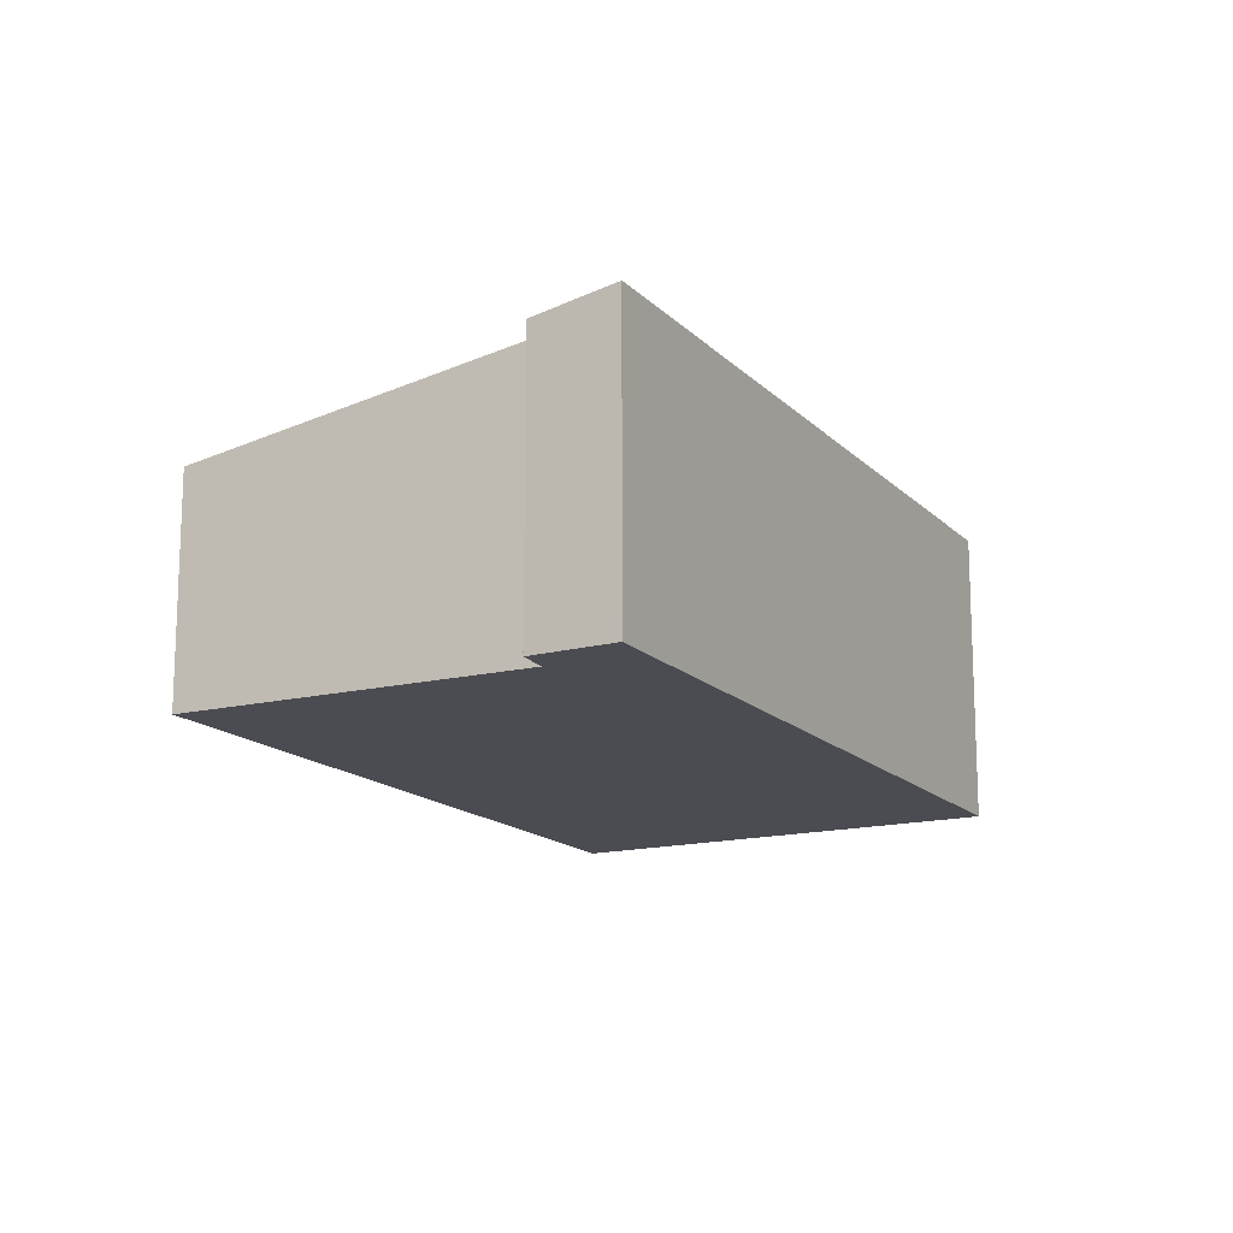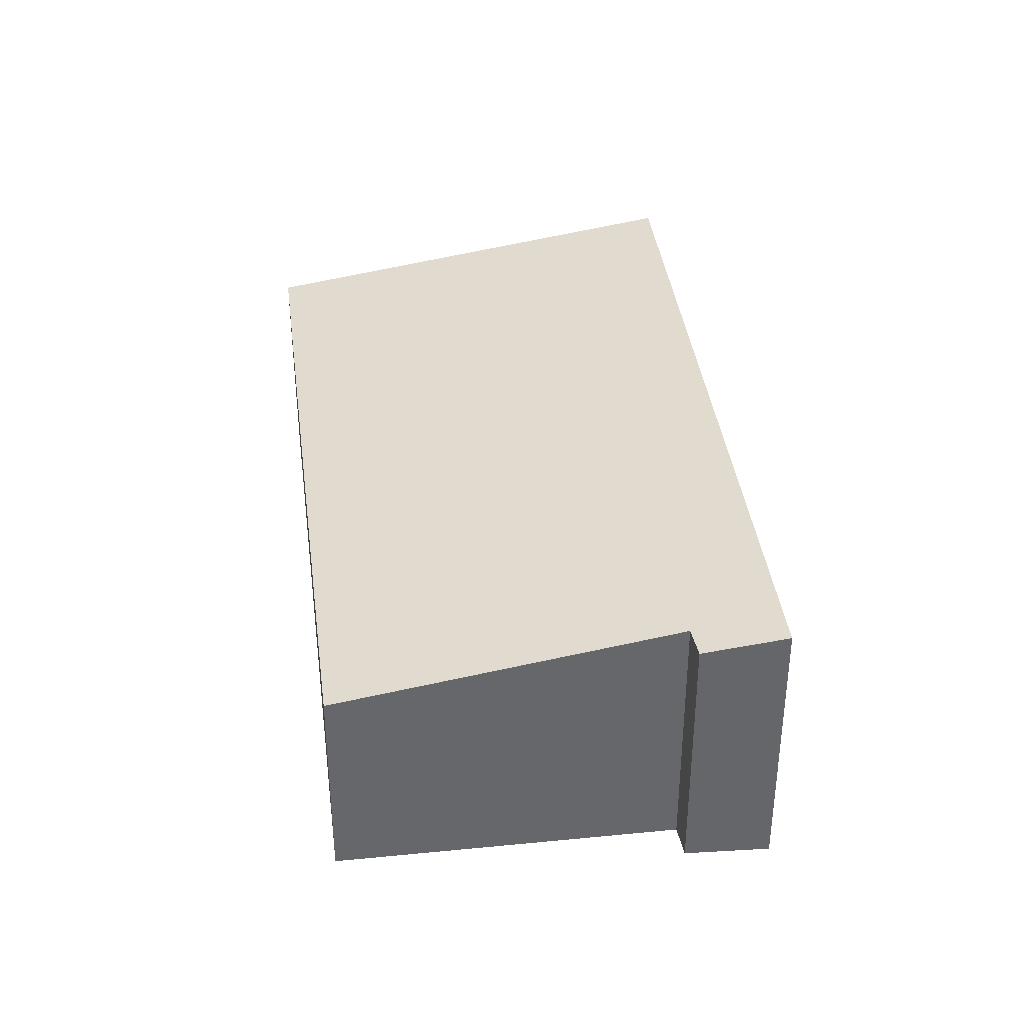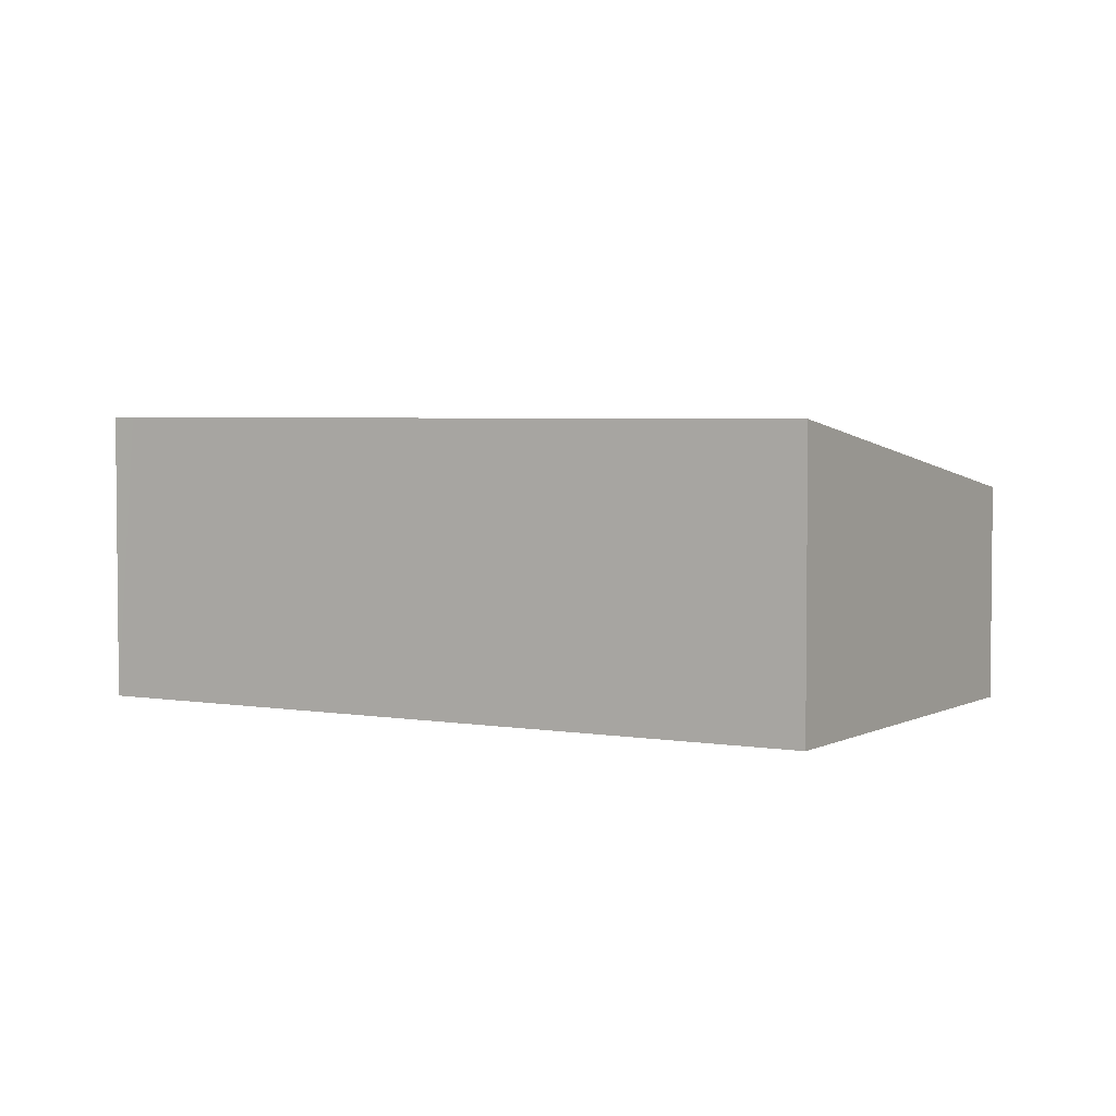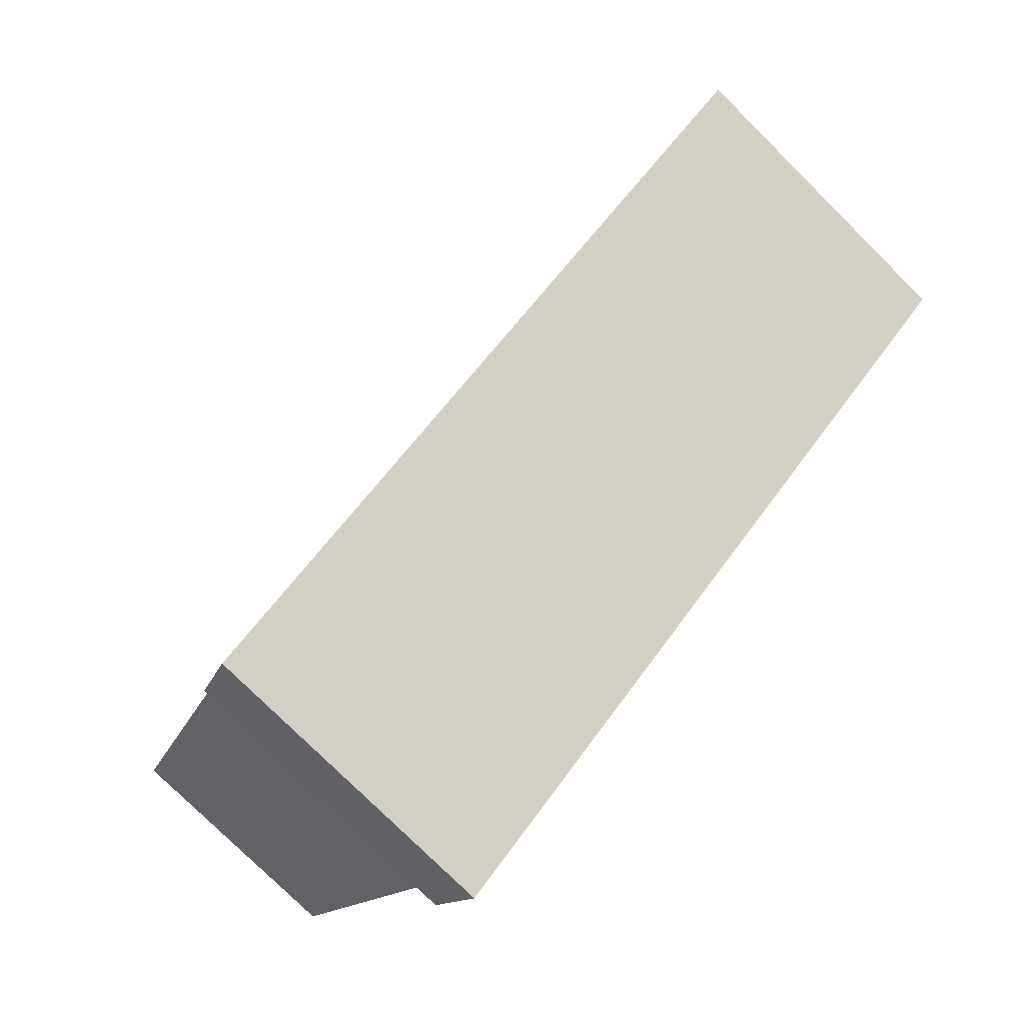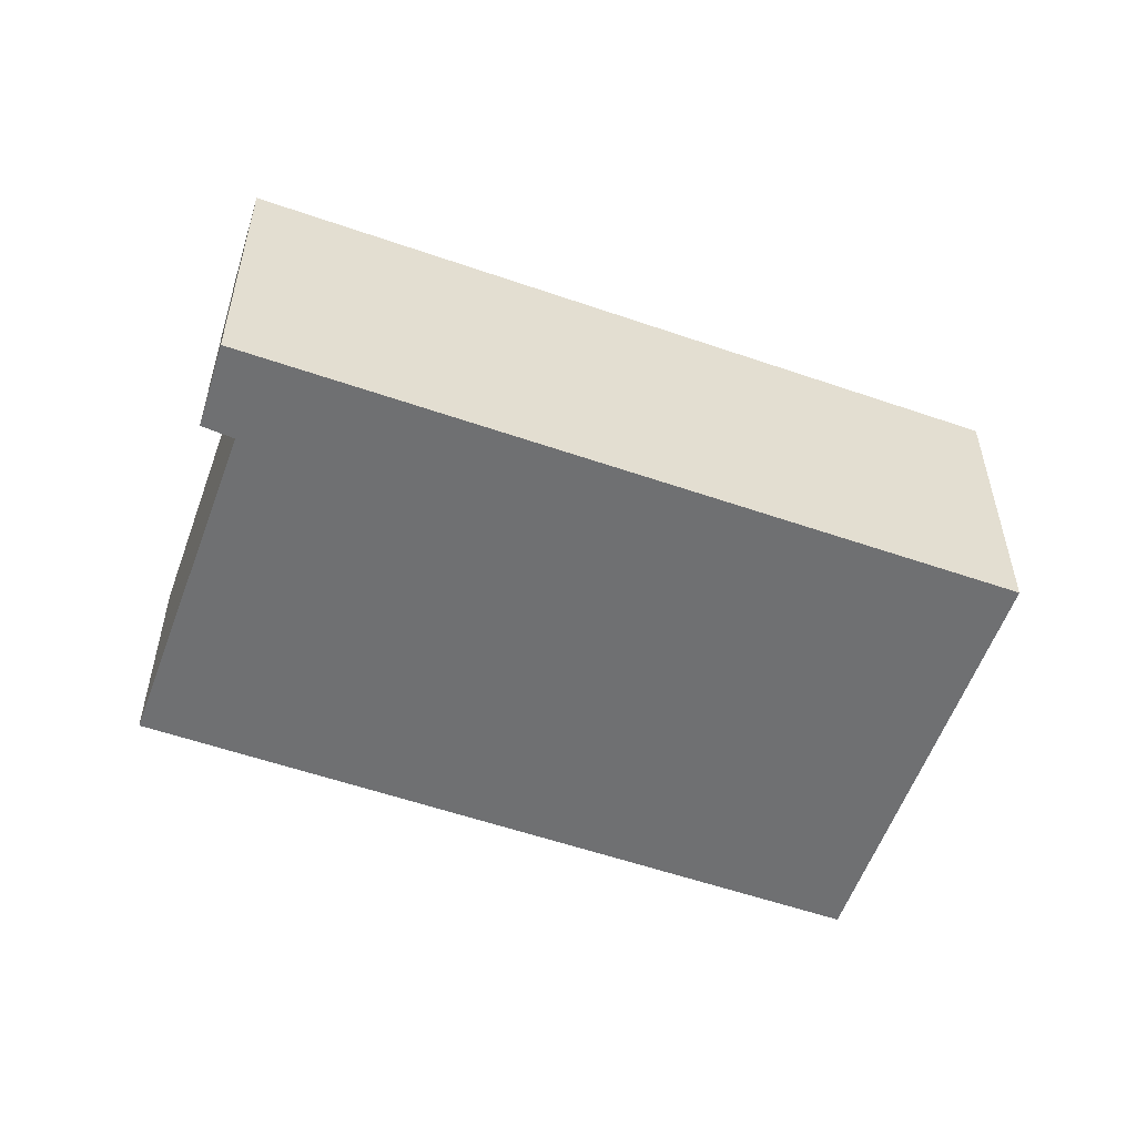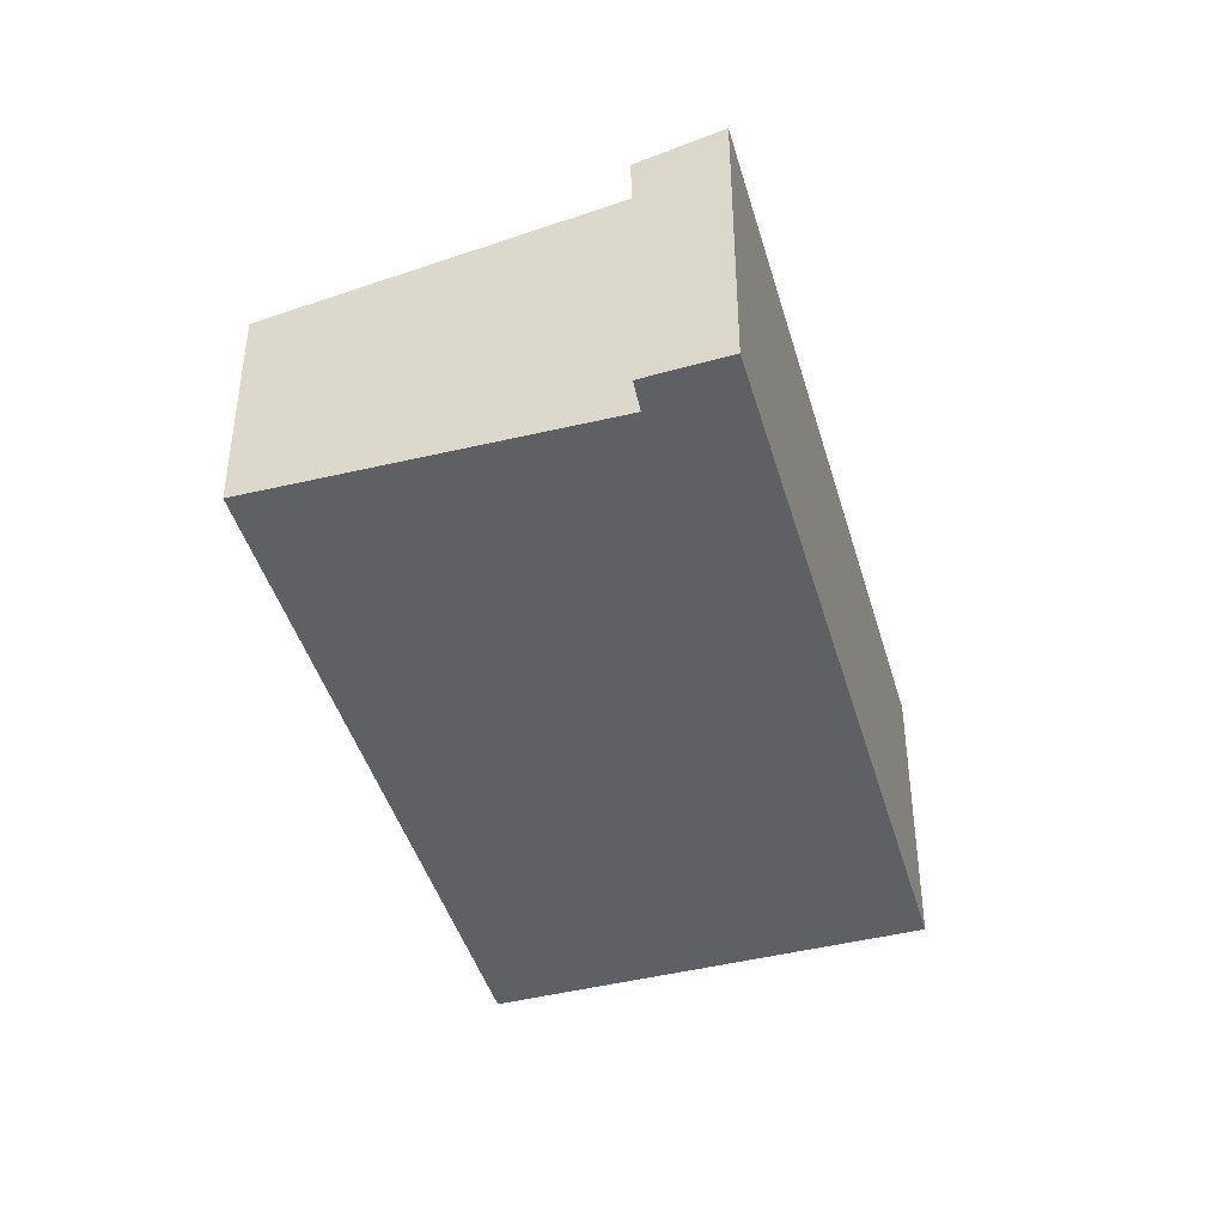
<metadata>
{"format":"obj","ext":"obj","renderer":"f3d","projection":"perspective","resolution":1024,"background":"white","views":[{"elev":-15.3,"azim":154.9,"up":"+Y"},{"elev":38.4,"azim":120.2,"up":"+Y"},{"elev":3.7,"azim":-112.5,"up":"+Y"},{"elev":-77.3,"azim":-134.8,"up":"+Z"},{"elev":-54.9,"azim":-162.8,"up":"+Y"},{"elev":-43.1,"azim":143.0,"up":"+Y"}]}
</metadata>
<code>
v  10.49 2.667 -1.19
v  7.872 3.365 -4.628
v  3.21 2.662 4.406
v  7.348 3.542 -5.606
v  0 3.542 2.169e-16
v  7.987 3.367 -4.729
v  7.577 3.542 -5.781
v  8.181 3.37 -4.901
v  7.577 3.54e-16 -5.781
v  0 0 0
v  7.348 3.433e-16 -5.606
v  3.21 -2.698e-16 4.406
v  10.49 7.287e-17 -1.19
v  7.872 2.834e-16 -4.628
v  8.181 3.001e-16 -4.901
v  7.987 2.896e-16 -4.729
g defaultobject
f 1 2 3
f 3 4 5
f 4 3 2
f 4 2 6
f 4 6 7
f 7 6 8
f 9 4 7
f 4 9 5
f 5 9 10
f 10 9 11
f 10 3 5
f 3 10 12
f 3 13 1
f 13 3 12
f 14 6 2
f 6 14 8
f 8 14 15
f 15 14 16
f 1 14 2
f 14 1 13
f 8 9 7
f 9 8 15
f 15 11 9
f 11 15 10
f 10 15 14
f 10 14 12
f 14 15 16
f 12 14 13

</code>
